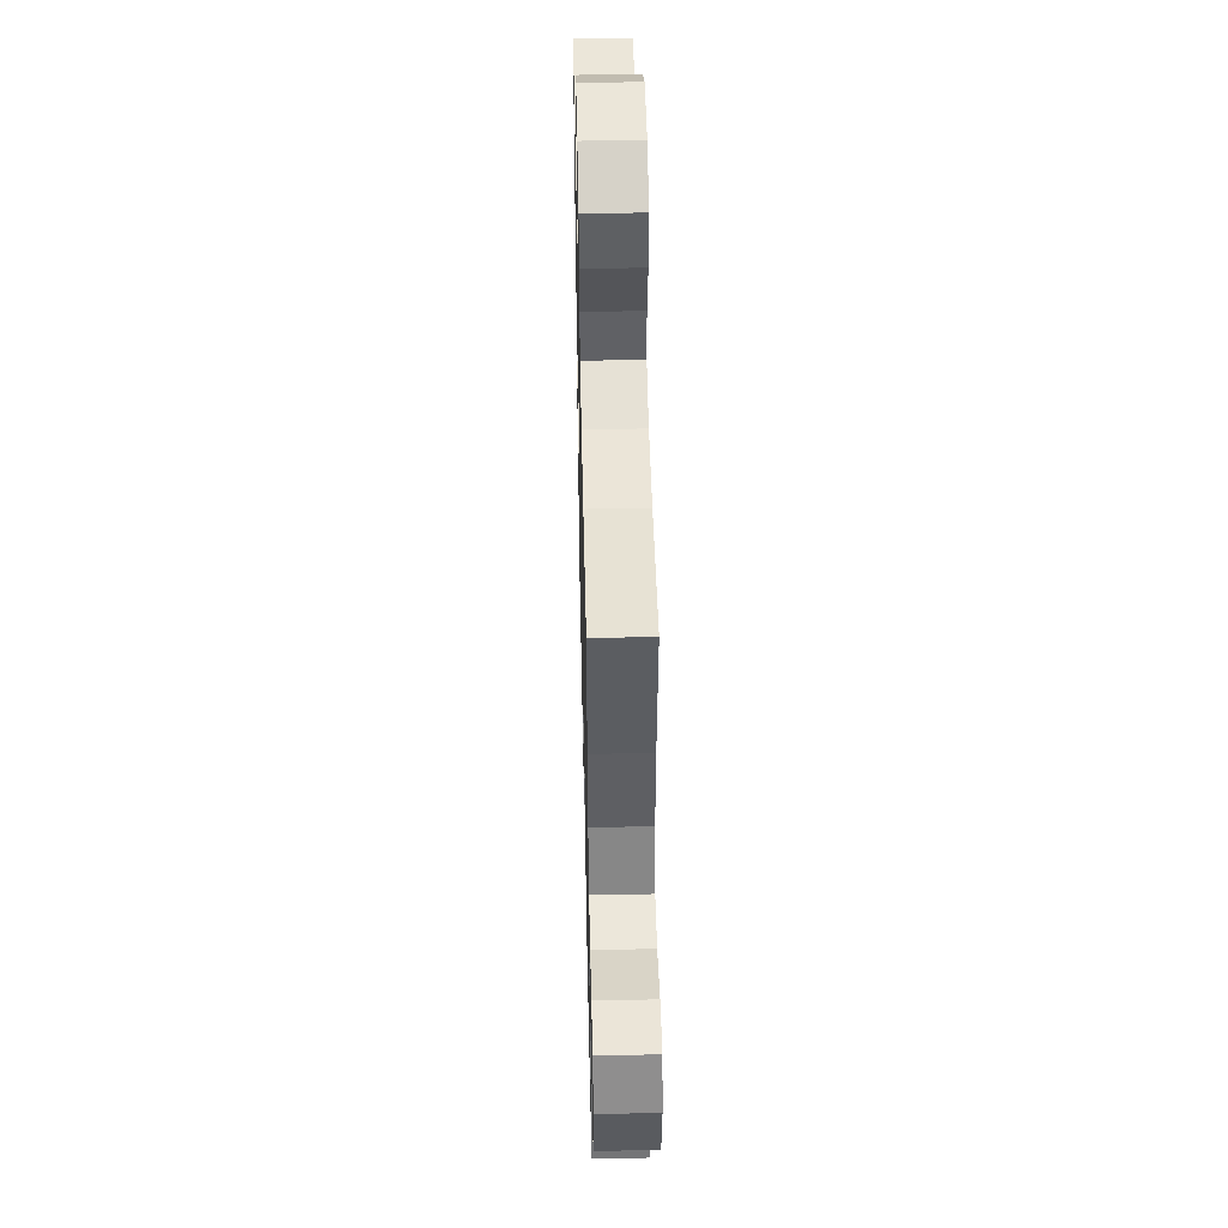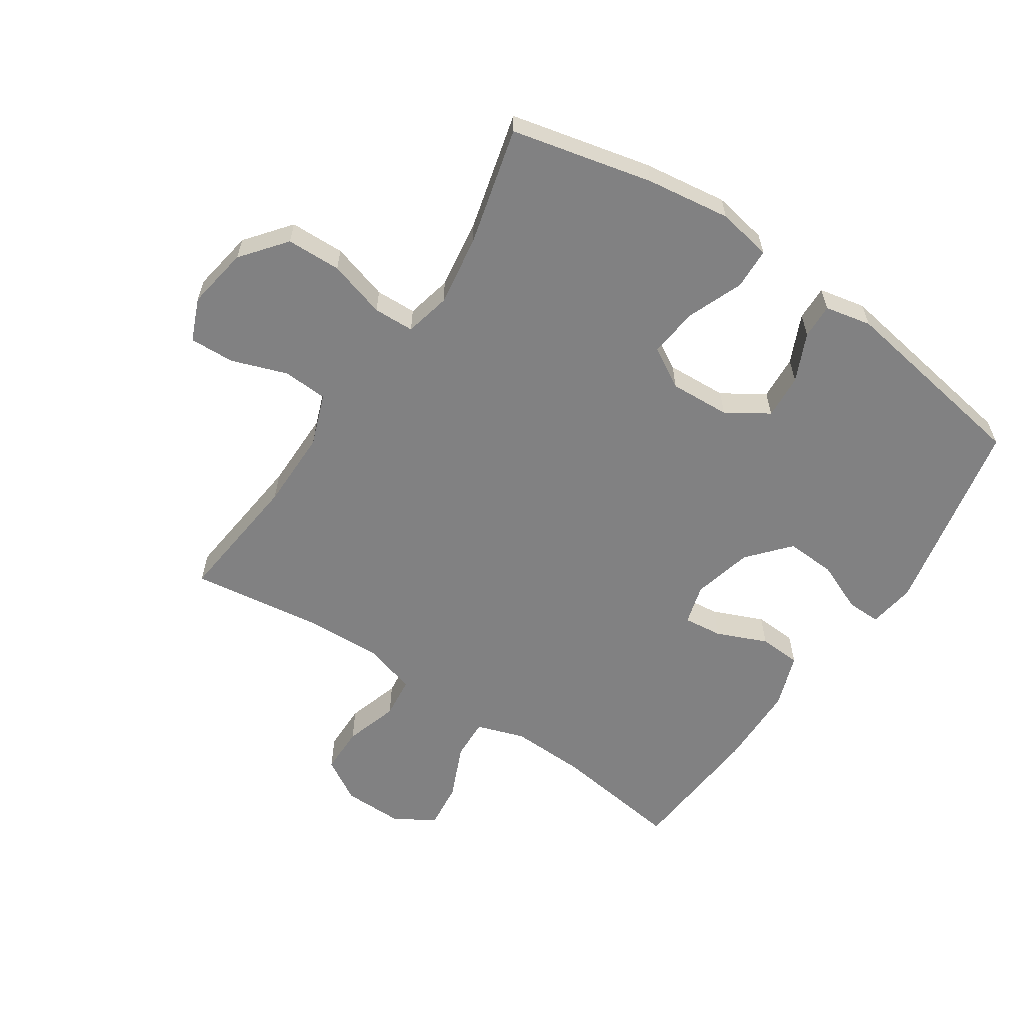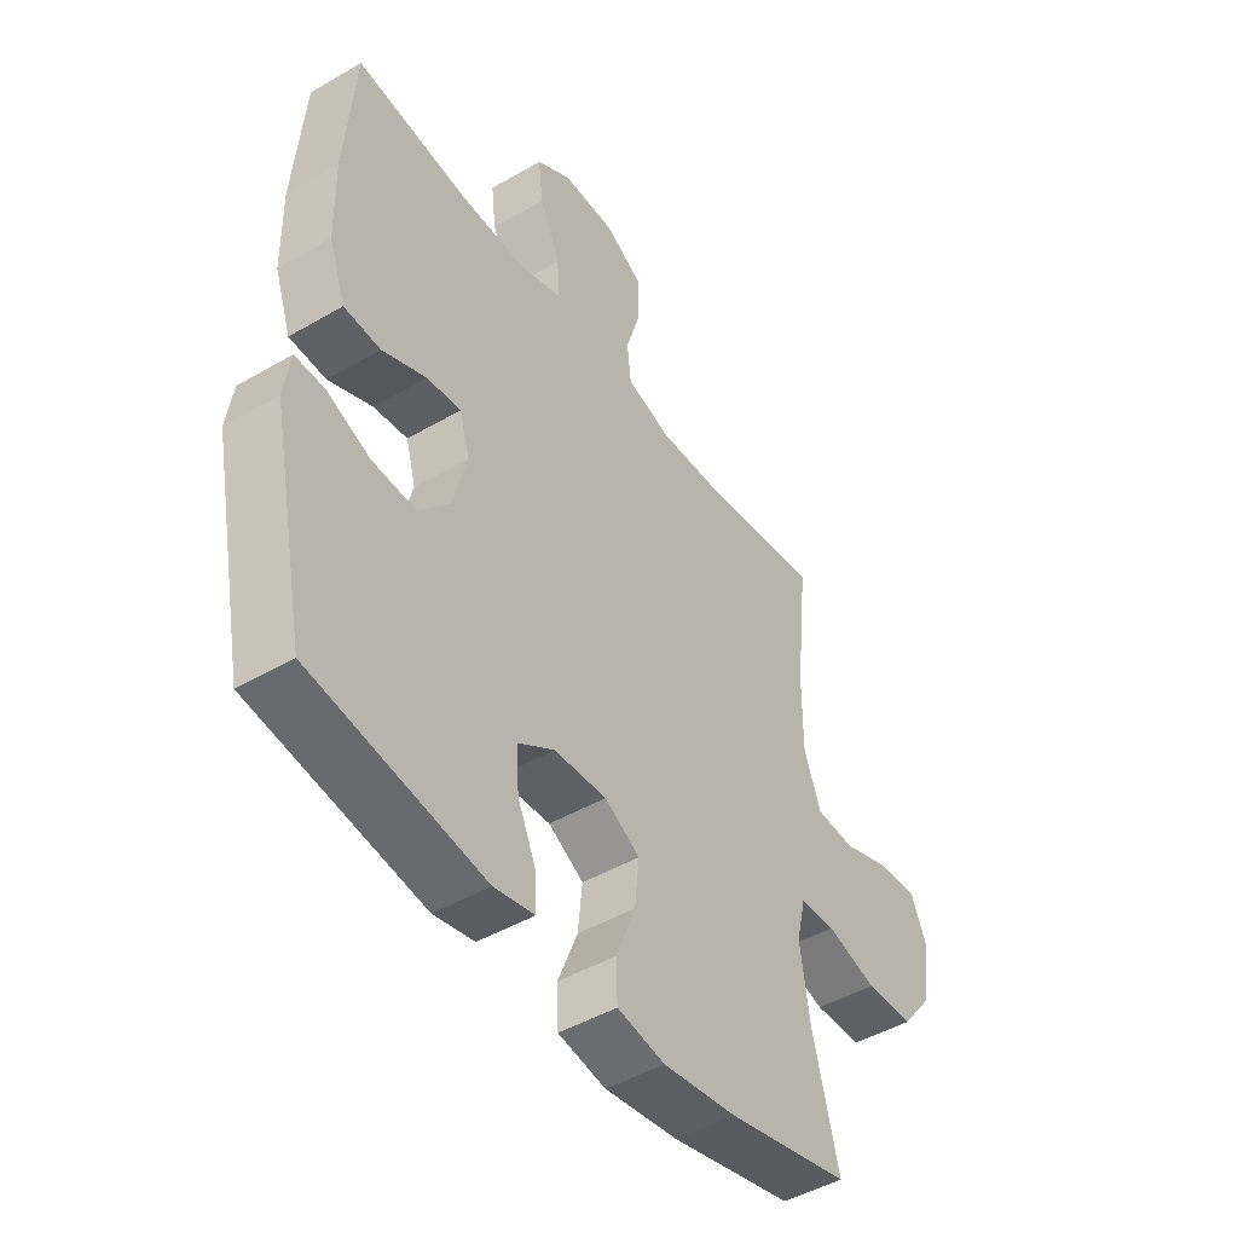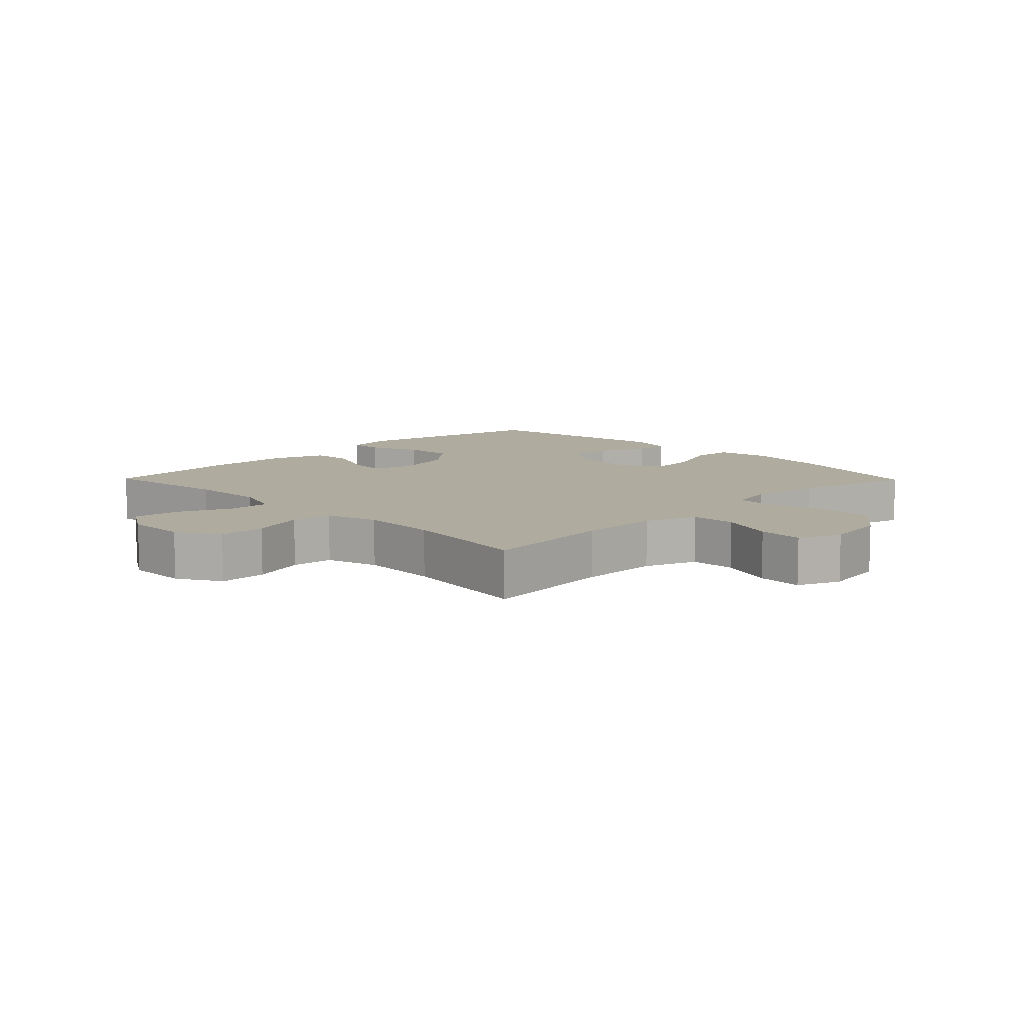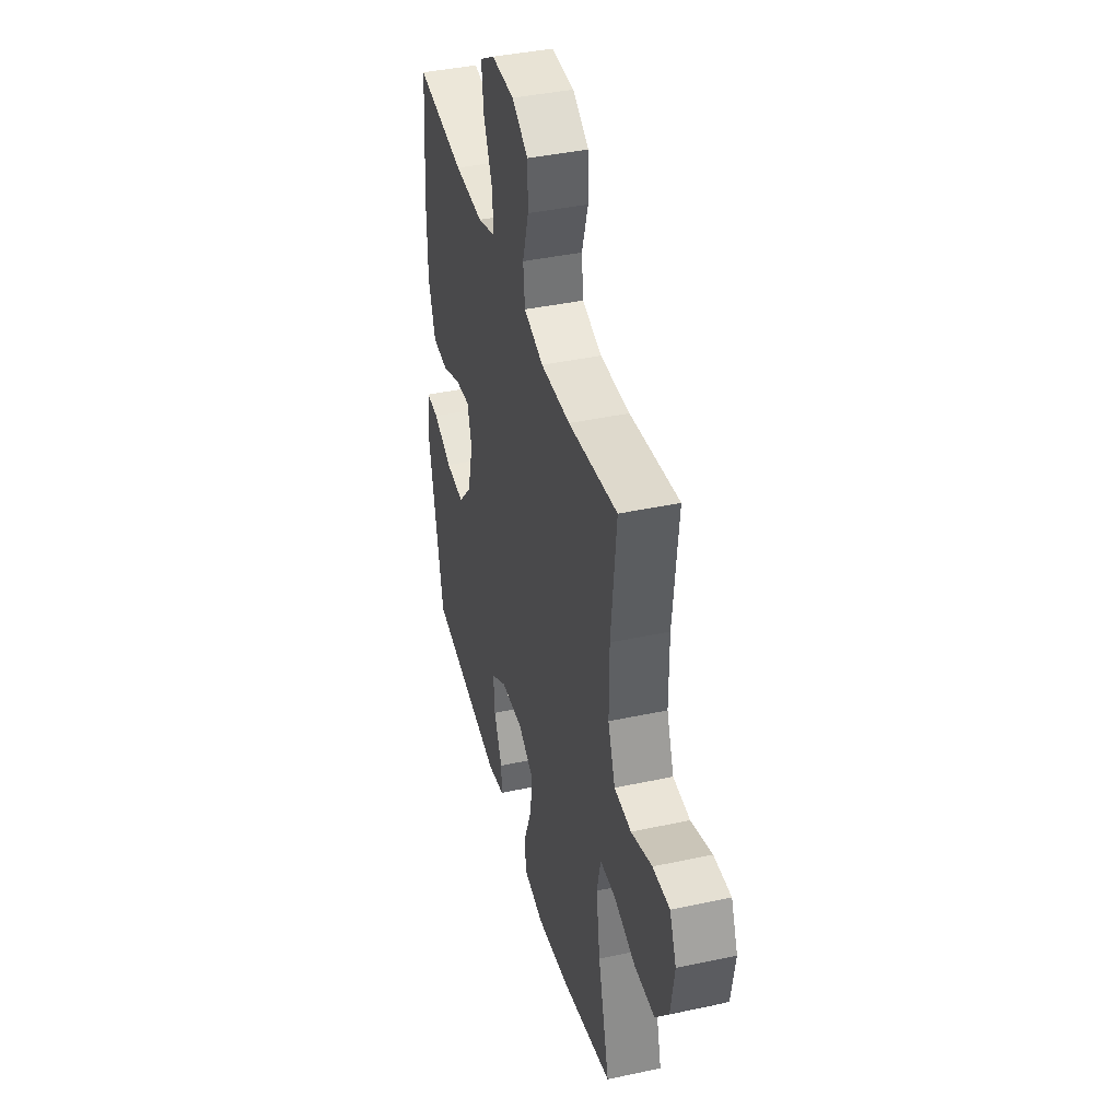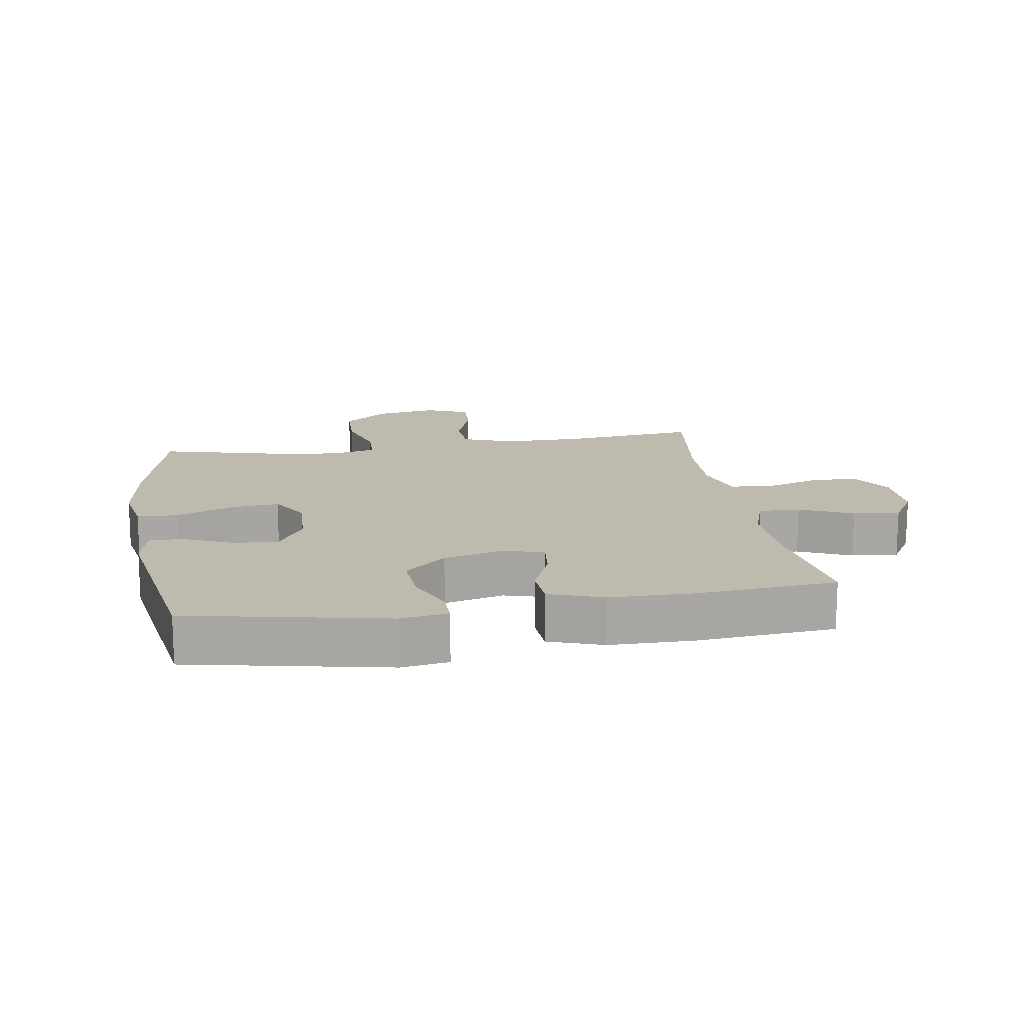
<metadata>
{"format":"obj","ext":"obj","renderer":"f3d","projection":"perspective","resolution":1024,"background":"white","views":[{"elev":48.0,"azim":88.7,"up":"+Z"},{"elev":-60.5,"azim":146.2,"up":"+Y"},{"elev":-46.1,"azim":-56.2,"up":"+Z"},{"elev":9.6,"azim":45.6,"up":"+Y"},{"elev":40.5,"azim":75.2,"up":"+Z"},{"elev":15.6,"azim":-99.2,"up":"+Y"}]}
</metadata>
<code>
o path882
v -0.2089 0.0375 -0.5744
v -0.1334 0.0375 -0.5585
v -0.1353 0.0375 -0.5016
v -0.1704 0.0375 -0.4231
v -0.1752 0.0375 -0.3503
v -0.1073 0.0375 -0.3068
v -0.008846 0.0375 -0.3016
v 0.05694 0.0375 -0.3398
v 0.04865 0.0375 -0.4195
v 0.0121 0.0375 -0.5113
v 0.01489 0.0375 -0.5784
v 0.1036 0.0375 -0.5947
v 0.2408 0.0375 -0.5756
v 0.4707 0.0375 -0.5224
v 0.4213 0.0375 -0.3297
v 0.4042 0.0375 -0.2148
v 0.4212 0.0375 -0.1407
v 0.4875 0.0375 -0.1383
v 0.5811 0.0375 -0.1659
v 0.6702 0.0375 -0.1634
v 0.7277 0.0375 -0.09091
v 0.7444 0.0375 0.01051
v 0.7152 0.0375 0.07978
v 0.6418 0.0375 0.0767
v 0.5515 0.0375 0.04485
v 0.4783 0.0375 0.04874
v 0.4471 0.0375 0.133
v 0.4472 0.0375 0.2626
v 0.4707 0.0375 0.4793
v 0.2576 0.0375 0.4494
v 0.1296 0.0375 0.4442
v 0.04494 0.0375 0.4695
v 0.03767 0.0375 0.5368
v 0.06484 0.0375 0.6242
v 0.06423 0.0375 0.7014
v -0.005741 0.0375 0.743
v -0.1041 0.0375 0.7438
v -0.1693 0.0375 0.7038
v -0.1607 0.0375 0.6279
v -0.1225 0.0375 0.5412
v -0.1197 0.0375 0.4738
v -0.1975 0.0375 0.4476
v -0.3216 0.0375 0.4515
v -0.5312 0.0375 0.4793
v -0.55 0.0375 0.2526
v -0.5481 0.0375 0.1171
v -0.5174 0.0375 0.02899
v -0.4489 0.0375 0.02517
v -0.3666 0.0375 0.05994
v -0.3033 0.0375 0.06702
v -0.2848 0.0375 0.001502
v -0.3091 0.0375 -0.09585
v -0.3677 0.0375 -0.1629
v -0.449 0.0375 -0.1583
v -0.5302 0.0375 -0.1241
v -0.5854 0.0375 -0.1232
v -0.5969 0.0375 -0.1994
v -0.5312 0.0375 -0.5224
v -0.2089 -0.0375 -0.5744
v -0.1334 -0.0375 -0.5585
v -0.1353 -0.0375 -0.5016
v -0.1704 -0.0375 -0.4231
v -0.1752 -0.0375 -0.3503
v -0.1073 -0.0375 -0.3068
v -0.008846 -0.0375 -0.3016
v 0.05694 -0.0375 -0.3398
v 0.04865 -0.0375 -0.4195
v 0.0121 -0.0375 -0.5113
v 0.01489 -0.0375 -0.5784
v 0.1036 -0.0375 -0.5947
v 0.2408 -0.0375 -0.5756
v 0.4707 -0.0375 -0.5224
v 0.4213 -0.0375 -0.3297
v 0.4042 -0.0375 -0.2148
v 0.4212 -0.0375 -0.1407
v 0.4875 -0.0375 -0.1383
v 0.5811 -0.0375 -0.1659
v 0.6702 -0.0375 -0.1634
v 0.7277 -0.0375 -0.09091
v 0.7444 -0.0375 0.01051
v 0.7152 -0.0375 0.07978
v 0.6418 -0.0375 0.0767
v 0.5515 -0.0375 0.04485
v 0.4783 -0.0375 0.04874
v 0.4471 -0.0375 0.133
v 0.4472 -0.0375 0.2626
v 0.4707 -0.0375 0.4793
v 0.2576 -0.0375 0.4494
v 0.1296 -0.0375 0.4442
v 0.04494 -0.0375 0.4695
v 0.03767 -0.0375 0.5368
v 0.06484 -0.0375 0.6242
v 0.06423 -0.0375 0.7014
v -0.005741 -0.0375 0.743
v -0.1041 -0.0375 0.7438
v -0.1693 -0.0375 0.7038
v -0.1607 -0.0375 0.6279
v -0.1225 -0.0375 0.5412
v -0.1197 -0.0375 0.4738
v -0.1975 -0.0375 0.4476
v -0.3216 -0.0375 0.4515
v -0.5312 -0.0375 0.4793
v -0.55 -0.0375 0.2526
v -0.5481 -0.0375 0.1171
v -0.5174 -0.0375 0.02899
v -0.4489 -0.0375 0.02517
v -0.3666 -0.0375 0.05994
v -0.3033 -0.0375 0.06702
v -0.2848 -0.0375 0.001502
v -0.3091 -0.0375 -0.09585
v -0.3677 -0.0375 -0.1629
v -0.449 -0.0375 -0.1583
v -0.5302 -0.0375 -0.1241
v -0.5854 -0.0375 -0.1232
v -0.5969 -0.0375 -0.1994
v -0.5312 -0.0375 -0.5224
v 0.01489 0.0375 -0.5784
v 0.01489 0.0375 -0.5784
v 0.1036 0.0375 -0.5947
v 0.2408 0.0375 -0.5756
v 0.0121 0.0375 -0.5113
v -0.2089 0.0375 -0.5744
v -0.1334 0.0375 -0.5585
v -0.1334 0.0375 -0.5585
v -0.1353 0.0375 -0.5016
v 0.4707 0.0375 -0.5224
v 0.4707 0.0375 -0.5224
v -0.5312 0.0375 -0.5224
v -0.5312 0.0375 -0.5224
v 0.04865 0.0375 -0.4195
v -0.1704 0.0375 -0.4231
v 0.4213 0.0375 -0.3297
v -0.1752 0.0375 -0.3503
v -0.1752 0.0375 -0.3503
v 0.05694 0.0375 -0.3398
v 0.05694 0.0375 -0.3398
v -0.1073 0.0375 -0.3068
v -0.008846 0.0375 -0.3016
v 0.4042 0.0375 -0.2148
v -0.5969 0.0375 -0.1994
v 0.4212 0.0375 -0.1407
v 0.4212 0.0375 -0.1407
v -0.5854 0.0375 -0.1232
v -0.5854 0.0375 -0.1232
v -0.3677 0.0375 -0.1629
v -0.449 0.0375 -0.1583
v 0.4875 0.0375 -0.1383
v 0.5811 0.0375 -0.1659
v 0.6702 0.0375 -0.1634
v 0.7277 0.0375 -0.09091
v -0.3091 0.0375 -0.09585
v -0.5302 0.0375 -0.1241
v -0.2848 0.0375 0.001502
v 0.7444 0.0375 0.01051
v -0.3033 0.0375 0.06702
v -0.3033 0.0375 0.06702
v 0.7152 0.0375 0.07978
v 0.7152 0.0375 0.07978
v -0.5174 0.0375 0.02899
v -0.5174 0.0375 0.02899
v -0.4489 0.0375 0.02517
v -0.3666 0.0375 0.05994
v -0.5481 0.0375 0.1171
v 0.5515 0.0375 0.04485
v 0.4783 0.0375 0.04874
v 0.4783 0.0375 0.04874
v 0.6418 0.0375 0.0767
v 0.4471 0.0375 0.133
v -0.55 0.0375 0.2526
v 0.4472 0.0375 0.2626
v -0.5312 0.0375 0.4793
v -0.5312 0.0375 0.4793
v -0.1975 0.0375 0.4476
v -0.3216 0.0375 0.4515
v 0.1296 0.0375 0.4442
v 0.04494 0.0375 0.4695
v 0.04494 0.0375 0.4695
v 0.2576 0.0375 0.4494
v -0.1197 0.0375 0.4738
v -0.1197 0.0375 0.4738
v 0.4707 0.0375 0.4793
v 0.4707 0.0375 0.4793
v 0.03767 0.0375 0.5368
v -0.1225 0.0375 0.5412
v 0.06484 0.0375 0.6242
v -0.1607 0.0375 0.6279
v 0.06423 0.0375 0.7014
v -0.1693 0.0375 0.7038
v -0.1693 0.0375 0.7038
v -0.005741 0.0375 0.743
v -0.1041 0.0375 0.7438
v 0.01489 -0.0375 -0.5784
v 0.01489 -0.0375 -0.5784
v 0.1036 -0.0375 -0.5947
v 0.2408 -0.0375 -0.5756
v 0.0121 -0.0375 -0.5113
v -0.2089 -0.0375 -0.5744
v -0.1334 -0.0375 -0.5585
v -0.1334 -0.0375 -0.5585
v -0.1353 -0.0375 -0.5016
v 0.4707 -0.0375 -0.5224
v 0.4707 -0.0375 -0.5224
v -0.5312 -0.0375 -0.5224
v -0.5312 -0.0375 -0.5224
v 0.04865 -0.0375 -0.4195
v -0.1704 -0.0375 -0.4231
v 0.4213 -0.0375 -0.3297
v -0.1752 -0.0375 -0.3503
v -0.1752 -0.0375 -0.3503
v 0.05694 -0.0375 -0.3398
v 0.05694 -0.0375 -0.3398
v -0.1073 -0.0375 -0.3068
v -0.008846 -0.0375 -0.3016
v 0.4042 -0.0375 -0.2148
v -0.5969 -0.0375 -0.1994
v 0.4212 -0.0375 -0.1407
v 0.4212 -0.0375 -0.1407
v -0.5854 -0.0375 -0.1232
v -0.5854 -0.0375 -0.1232
v -0.3677 -0.0375 -0.1629
v -0.449 -0.0375 -0.1583
v 0.4875 -0.0375 -0.1383
v 0.5811 -0.0375 -0.1659
v 0.6702 -0.0375 -0.1634
v 0.7277 -0.0375 -0.09091
v -0.3091 -0.0375 -0.09585
v -0.5302 -0.0375 -0.1241
v -0.2848 -0.0375 0.001502
v 0.7444 -0.0375 0.01051
v -0.3033 -0.0375 0.06702
v -0.3033 -0.0375 0.06702
v 0.7152 -0.0375 0.07978
v 0.7152 -0.0375 0.07978
v -0.5174 -0.0375 0.02899
v -0.5174 -0.0375 0.02899
v -0.4489 -0.0375 0.02517
v -0.3666 -0.0375 0.05994
v -0.5481 -0.0375 0.1171
v 0.5515 -0.0375 0.04485
v 0.4783 -0.0375 0.04874
v 0.4783 -0.0375 0.04874
v 0.6418 -0.0375 0.0767
v 0.4471 -0.0375 0.133
v -0.55 -0.0375 0.2526
v 0.4472 -0.0375 0.2626
v -0.5312 -0.0375 0.4793
v -0.5312 -0.0375 0.4793
v -0.1975 -0.0375 0.4476
v -0.3216 -0.0375 0.4515
v 0.1296 -0.0375 0.4442
v 0.04494 -0.0375 0.4695
v 0.04494 -0.0375 0.4695
v 0.2576 -0.0375 0.4494
v -0.1197 -0.0375 0.4738
v -0.1197 -0.0375 0.4738
v 0.4707 -0.0375 0.4793
v 0.4707 -0.0375 0.4793
v 0.03767 -0.0375 0.5368
v -0.1225 -0.0375 0.5412
v 0.06484 -0.0375 0.6242
v -0.1607 -0.0375 0.6279
v 0.06423 -0.0375 0.7014
v -0.1693 -0.0375 0.7038
v -0.1693 -0.0375 0.7038
v -0.005741 -0.0375 0.743
v -0.1041 -0.0375 0.7438
f 212 226 208
f 207 195 201
f 228 213 243
f 220 208 226
f 242 225 229
f 221 203 220
f 238 237 244
f 222 223 239
f 216 210 214
f 206 208 203
f 239 223 225
f 213 210 216
f 254 230 251
f 206 197 200
f 197 206 203
f 239 225 242
f 244 237 230
f 207 210 195
f 218 215 227
f 251 230 250
f 248 230 254
f 250 228 243
f 194 205 196
f 198 200 197
f 243 213 216
f 237 238 236
f 228 212 213
f 242 229 232
f 225 223 224
f 259 254 258
f 244 249 246
f 250 245 253
f 249 244 230
f 230 228 250
f 249 230 248
f 195 205 194
f 243 216 240
f 227 215 221
f 194 196 192
f 203 221 215
f 250 243 245
f 253 245 256
f 258 254 251
f 265 261 260
f 222 240 216
f 236 238 234
f 226 212 228
f 240 222 239
f 266 261 265
f 259 260 261
f 263 261 266
f 208 220 203
f 195 210 205
f 214 210 207
f 262 265 260
f 260 259 258
f 118 12 70 193
f 12 13 71 70
f 10 11 69 68
f 1 124 199 59
f 2 3 61 60
f 13 127 202 71
f 129 1 59 204
f 9 10 68 67
f 3 4 62 61
f 14 15 73 72
f 4 134 209 62
f 136 9 67 211
f 5 6 64 63
f 7 8 66 65
f 15 16 74 73
f 57 58 116 115
f 6 7 65 64
f 16 142 217 74
f 144 57 115 219
f 53 54 112 111
f 18 19 77 76
f 19 20 78 77
f 20 21 79 78
f 52 53 111 110
f 55 56 114 113
f 54 55 113 112
f 17 18 76 75
f 51 52 110 109
f 21 22 80 79
f 156 51 109 231
f 22 158 233 80
f 160 48 106 235
f 48 49 107 106
f 46 47 105 104
f 25 166 241 83
f 24 25 83 82
f 23 24 82 81
f 26 27 85 84
f 49 50 108 107
f 45 46 104 103
f 27 28 86 85
f 172 45 103 247
f 42 43 101 100
f 31 177 252 89
f 30 31 89 88
f 180 42 100 255
f 182 30 88 257
f 28 29 87 86
f 32 33 91 90
f 43 44 102 101
f 40 41 99 98
f 33 34 92 91
f 39 40 98 97
f 34 35 93 92
f 189 39 97 264
f 35 36 94 93
f 37 38 96 95
f 36 37 95 94
f 137 133 151
f 132 126 120
f 153 168 138
f 145 151 133
f 167 154 150
f 146 145 128
f 163 169 162
f 147 164 148
f 141 139 135
f 131 128 133
f 164 150 148
f 138 141 135
f 179 176 155
f 131 125 122
f 122 128 131
f 164 167 150
f 169 155 162
f 132 120 135
f 143 152 140
f 176 175 155
f 173 179 155
f 175 168 153
f 119 121 130
f 123 122 125
f 168 141 138
f 162 161 163
f 153 138 137
f 167 157 154
f 150 149 148
f 184 183 179
f 169 171 174
f 175 178 170
f 174 155 169
f 155 175 153
f 174 173 155
f 120 119 130
f 168 165 141
f 152 146 140
f 119 117 121
f 128 140 146
f 175 170 168
f 178 181 170
f 183 176 179
f 190 185 186
f 147 141 165
f 161 159 163
f 151 153 137
f 165 164 147
f 191 190 186
f 184 186 185
f 188 191 186
f 133 128 145
f 120 130 135
f 139 132 135
f 187 185 190
f 185 183 184

</code>
